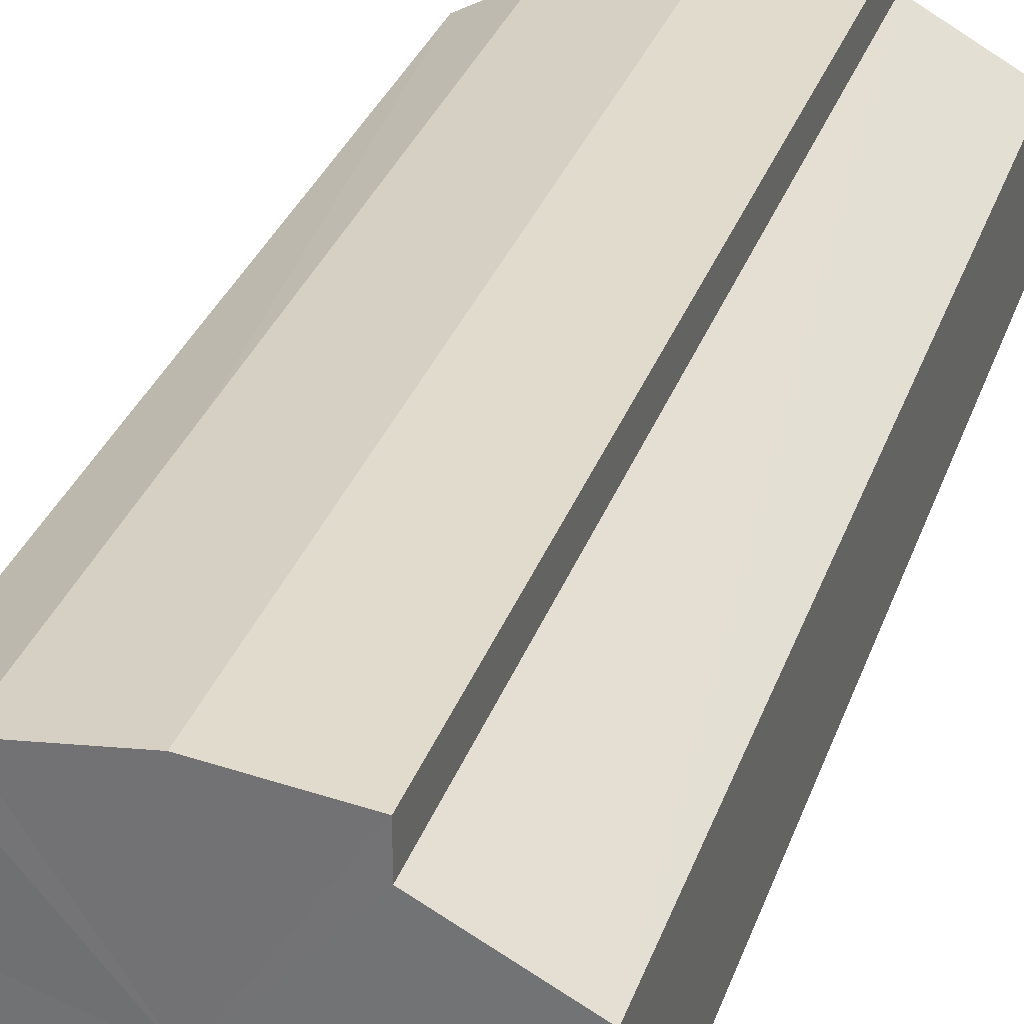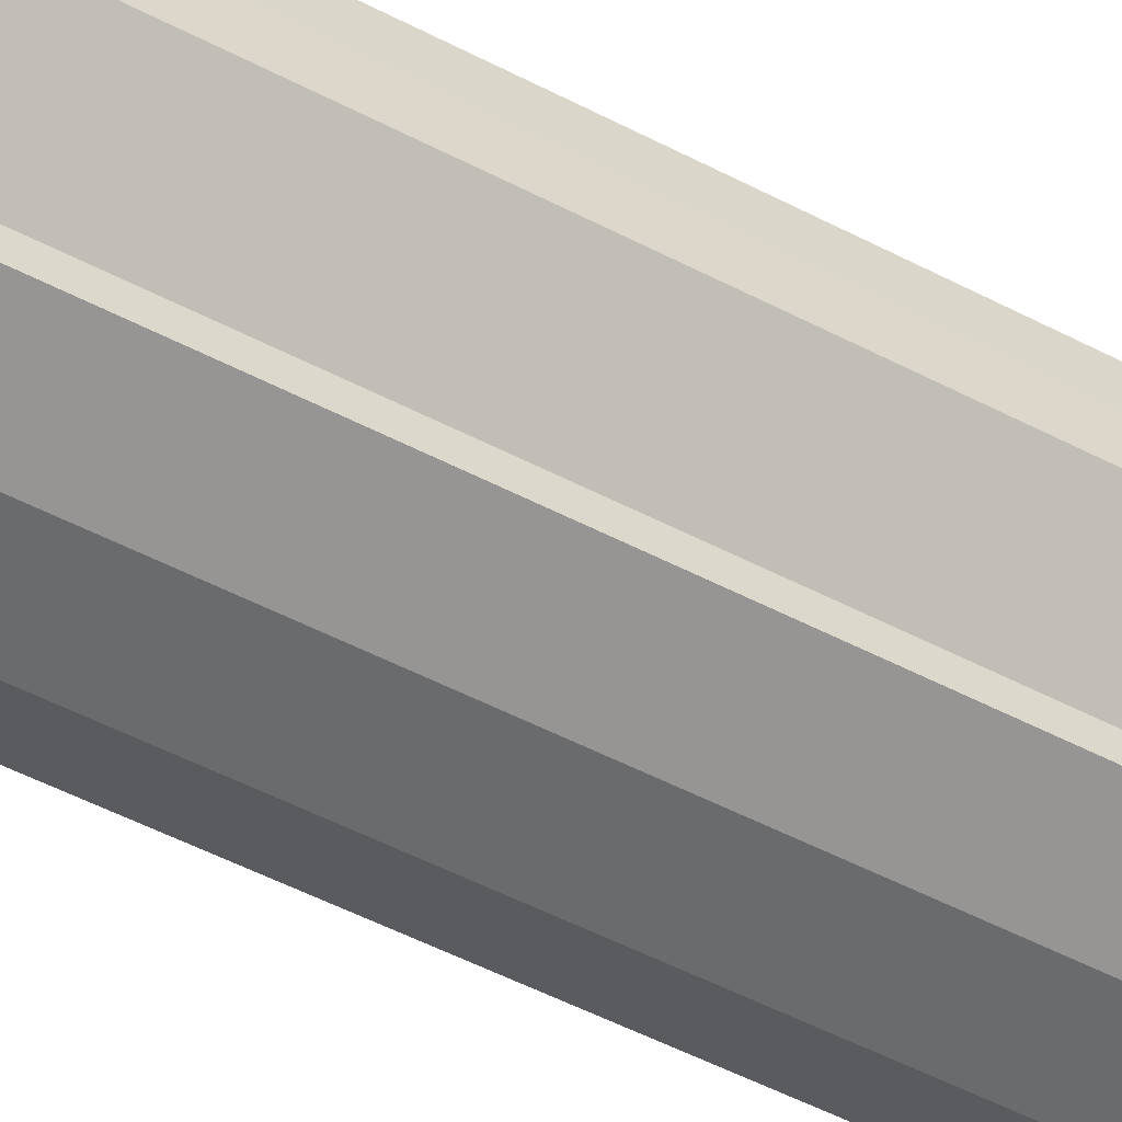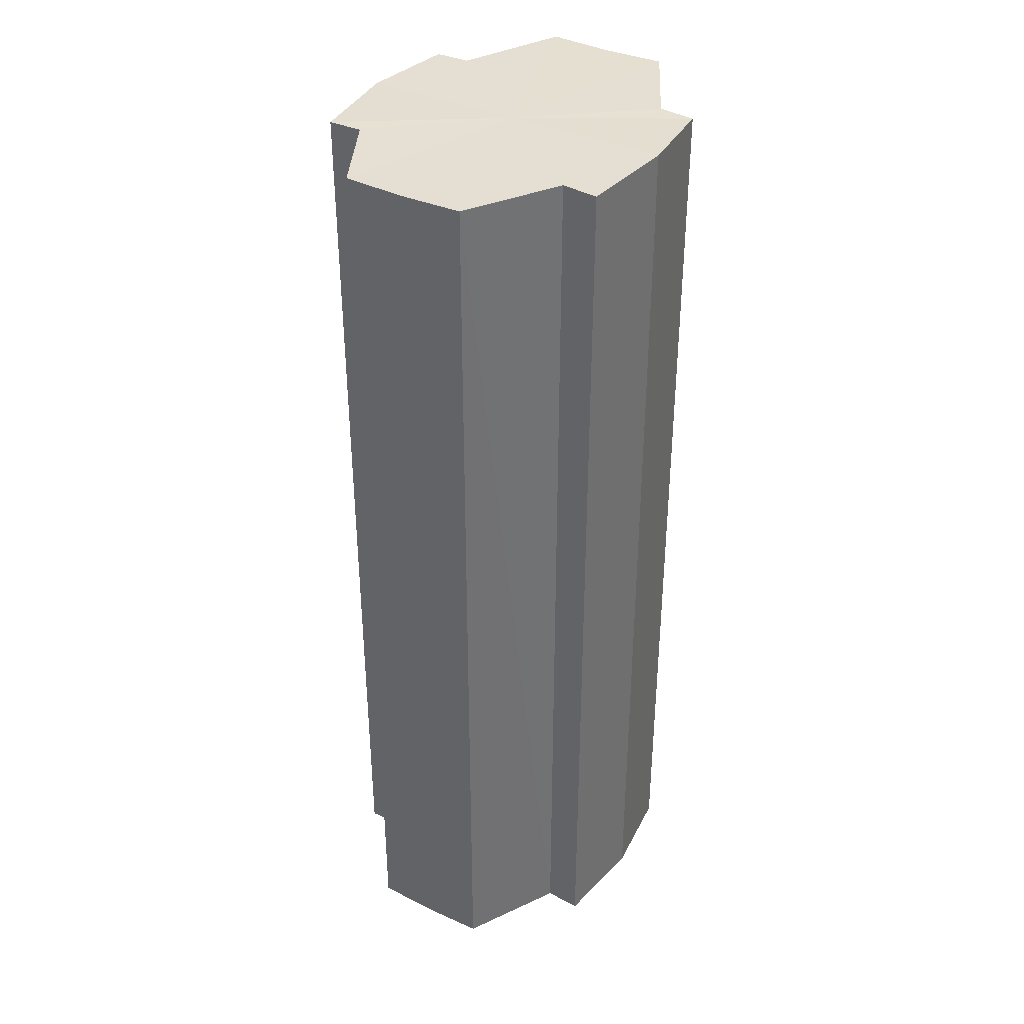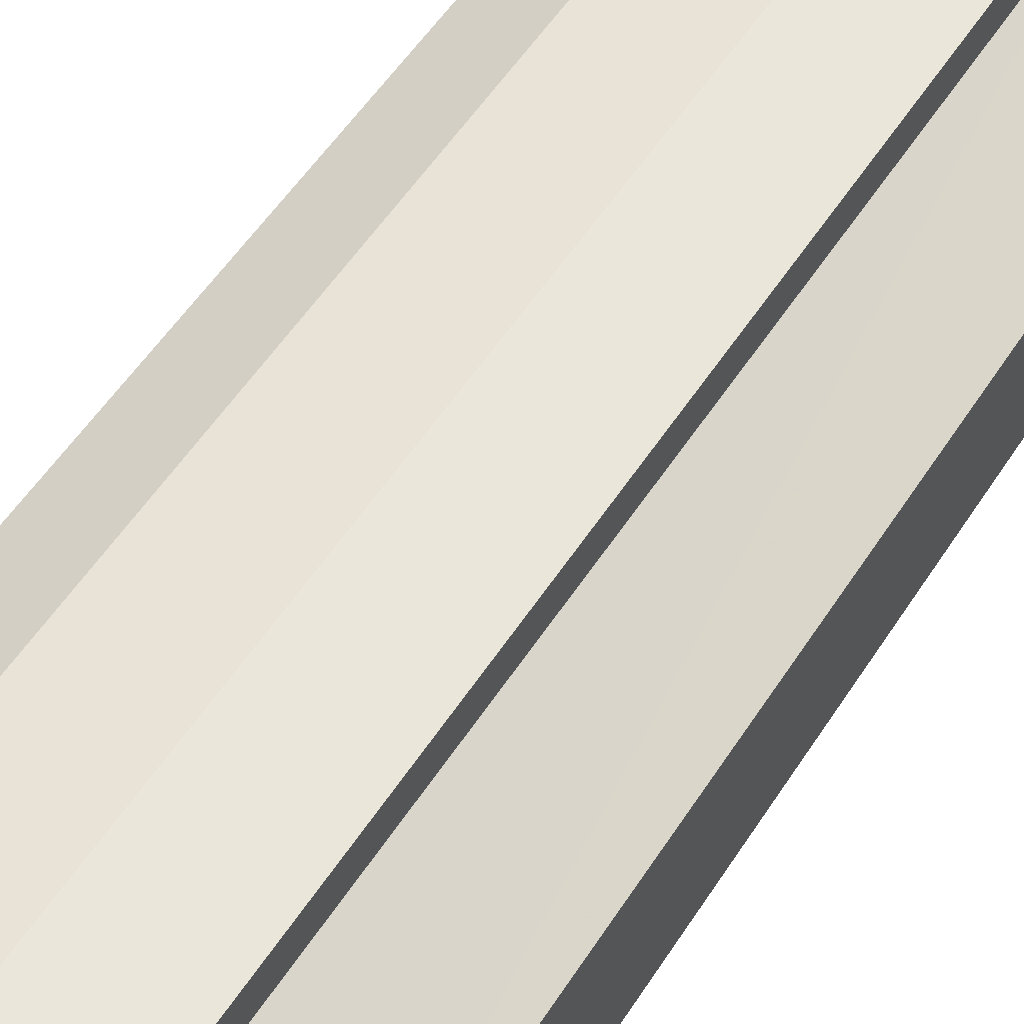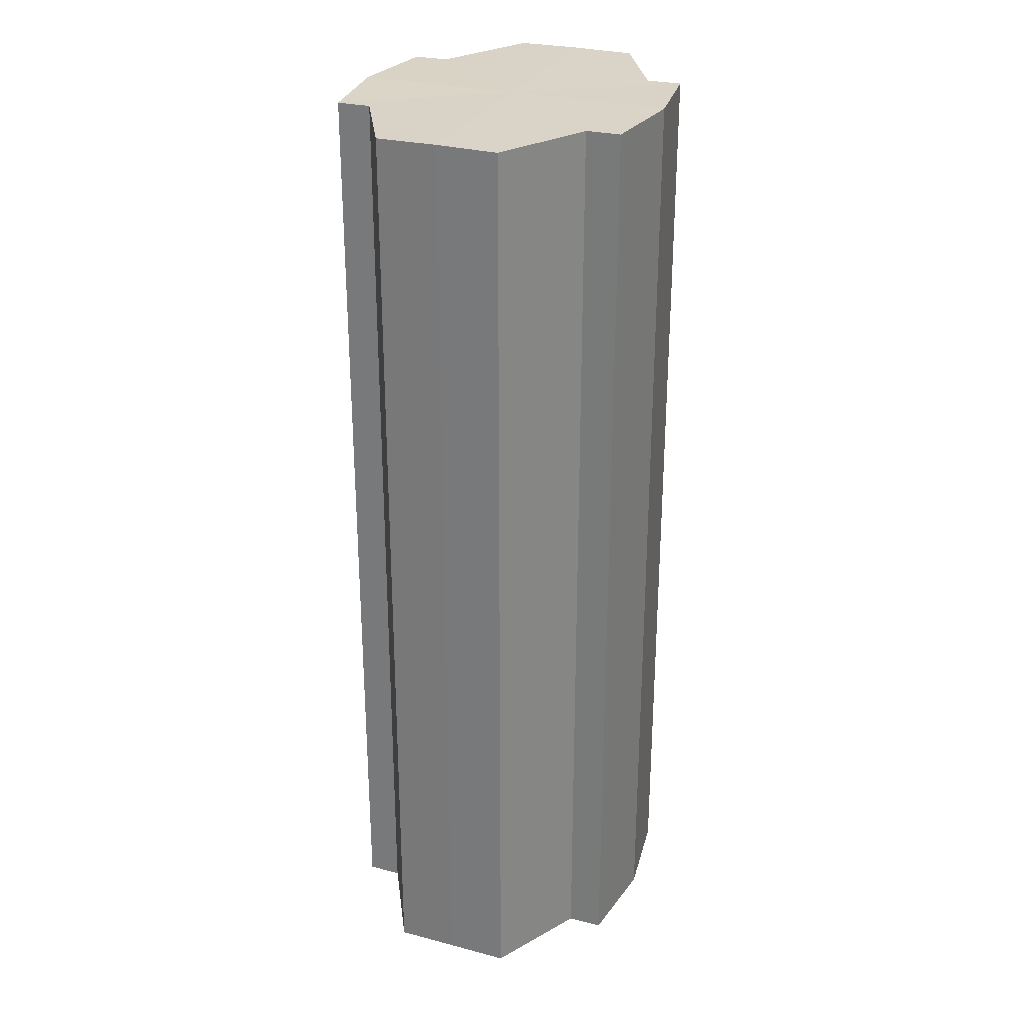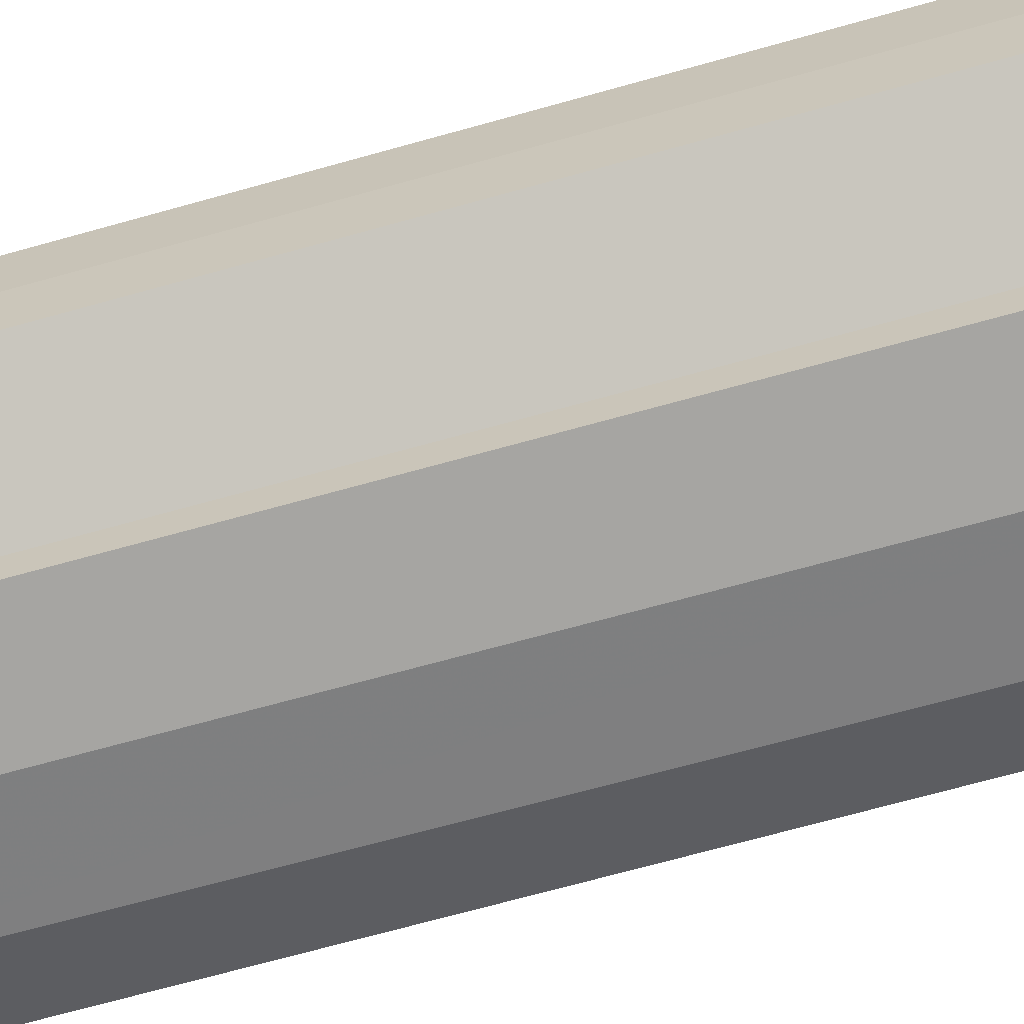
<metadata>
{"format":"obj","ext":"obj","renderer":"f3d","projection":"perspective","resolution":1024,"background":"white","views":[{"elev":30.9,"azim":-162.8,"up":"+Z"},{"elev":-60.5,"azim":-117.1,"up":"+Z"},{"elev":37.0,"azim":-58.8,"up":"+Y"},{"elev":54.2,"azim":32.1,"up":"+Z"},{"elev":28.2,"azim":111.4,"up":"+Y"},{"elev":-66.6,"azim":-74.1,"up":"+Z"}]}
</metadata>
<code>
o 17760
v 2208 1869 14.42
v 2208 1869 14.41
v 2208 1869 14.42
v 2208 1869 14.41
v 2208 1869 14.41
v 2208 1869 14.41
v 2208 1869 14.41
v 2208 1869 14.43
v 2208 1869 14.43
v 2208 1869 14.43
v 2208 1869 14.43
v 2208 1869 14.44
v 2208 1869 14.44
v 2208 1869 14.43
v 2208 1869 14.43
v 2208 1869 14.43
v 2208 1869 14.43
v 2208 1869 14.42
v 2208 1869 14.42
v 2208 1869 14.41
v 2208 1869 14.41
v 2208 1869 14.41
v 2208 1869 14.41
v 2208 1869 14.41
v 2208 1869 14.41
v 2208 1869 14.42
v 2208 1869 14.41
v 2208 1869 14.4
v 2208 1869 14.41
v 2208 1869 14.42
v 2208 1869 14.43
v 2208 1869 14.43
v 2208 1869 14.41
v 2208 1869 14.4
v 2208 1869 14.41
v 2208 1869 14.41
v 2208 1869 14.41
v 2208 1869 14.4
v 2208 1869 14.41
v 2208 1869 14.41
v 2208 1869 14.4
v 2208 1869 14.41
v 2208 1869 14.4
v 2208 1869 14.42
v 2208 1869 14.43
v 2208 1869 14.43
v 2208 1869 14.44
v 2208 1869 14.44
v 2208 1869 14.44
v 2208 1869 14.43
v 2208 1869 14.44
v 2208 1869 14.43
v 2208 1869 14.43
v 2208 1869 14.44
v 2208 1869 14.44
v 2208 1869 14.42
v 2208 1869 14.43
v 2208 1869 14.44
v 2208 1869 14.44
v 2208 1869 14.41
v 2208 1869 14.42
v 2208 1869 14.44
v 2208 1869 14.44
v 2208 1869 14.44
v 2208 1869 14.44
v 2208 1869 14.41
v 2208 1869 14.41
v 2208 1869 14.41
v 2208 1869 14.41
v 2208 1869 14.41
v 2208 1869 14.41
v 2208 1869 14.41
v 2208 1869 14.41
v 2208 1869 14.42
v 2208 1869 14.41
v 2208 1869 14.43
v 2208 1869 14.42
v 2208 1869 14.43
v 2208 1869 14.43
v 2208 1869 14.44
v 2208 1869 14.43
v 2208 1869 14.42
v 2208 1869 14.42
v 2208 1869 14.41
v 2208 1869 14.43
v 2208 1869 14.41
v 2208 1869 14.43
v 2208 1869 14.41
v 2208 1869 14.44
v 2208 1869 14.4
v 2208 1869 14.44
v 2208 1869 14.41
v 2208 1869 14.44
v 2208 1869 14.41
v 2208 1869 14.43
v 2208 1869 14.41
v 2208 1869 14.43
v 2208 1869 14.42
f 1 2 3
f 2 4 5
f 4 6 7
f 8 1 9
f 10 8 11
f 12 10 13
f 13 14 15
f 15 16 17
f 17 18 19
f 19 20 21
f 21 22 23
f 23 24 25
f 26 24 27
f 26 28 24
f 26 27 29
f 26 29 30
f 26 30 31
f 26 31 32
f 26 33 28
f 34 33 35
f 26 36 33
f 37 38 34
f 26 39 36
f 40 41 37
f 41 42 43
f 26 44 39
f 26 45 44
f 26 46 45
f 26 47 46
f 26 48 47
f 26 49 48
f 26 32 49
f 50 47 51
f 52 53 50
f 54 49 55
f 56 57 52
f 58 59 54
f 60 61 56
f 62 63 58
f 63 64 65
f 66 67 60
f 68 69 66
f 70 71 68
f 71 72 73
f 72 74 75
f 74 76 77
f 76 78 79
f 78 80 81
f 82 83 84
f 82 85 83
f 82 84 86
f 82 87 85
f 82 86 88
f 82 89 87
f 82 88 90
f 82 91 89
f 82 90 92
f 82 93 91
f 82 92 94
f 82 95 93
f 82 94 96
f 82 97 95
f 82 96 98
f 82 98 97

</code>
